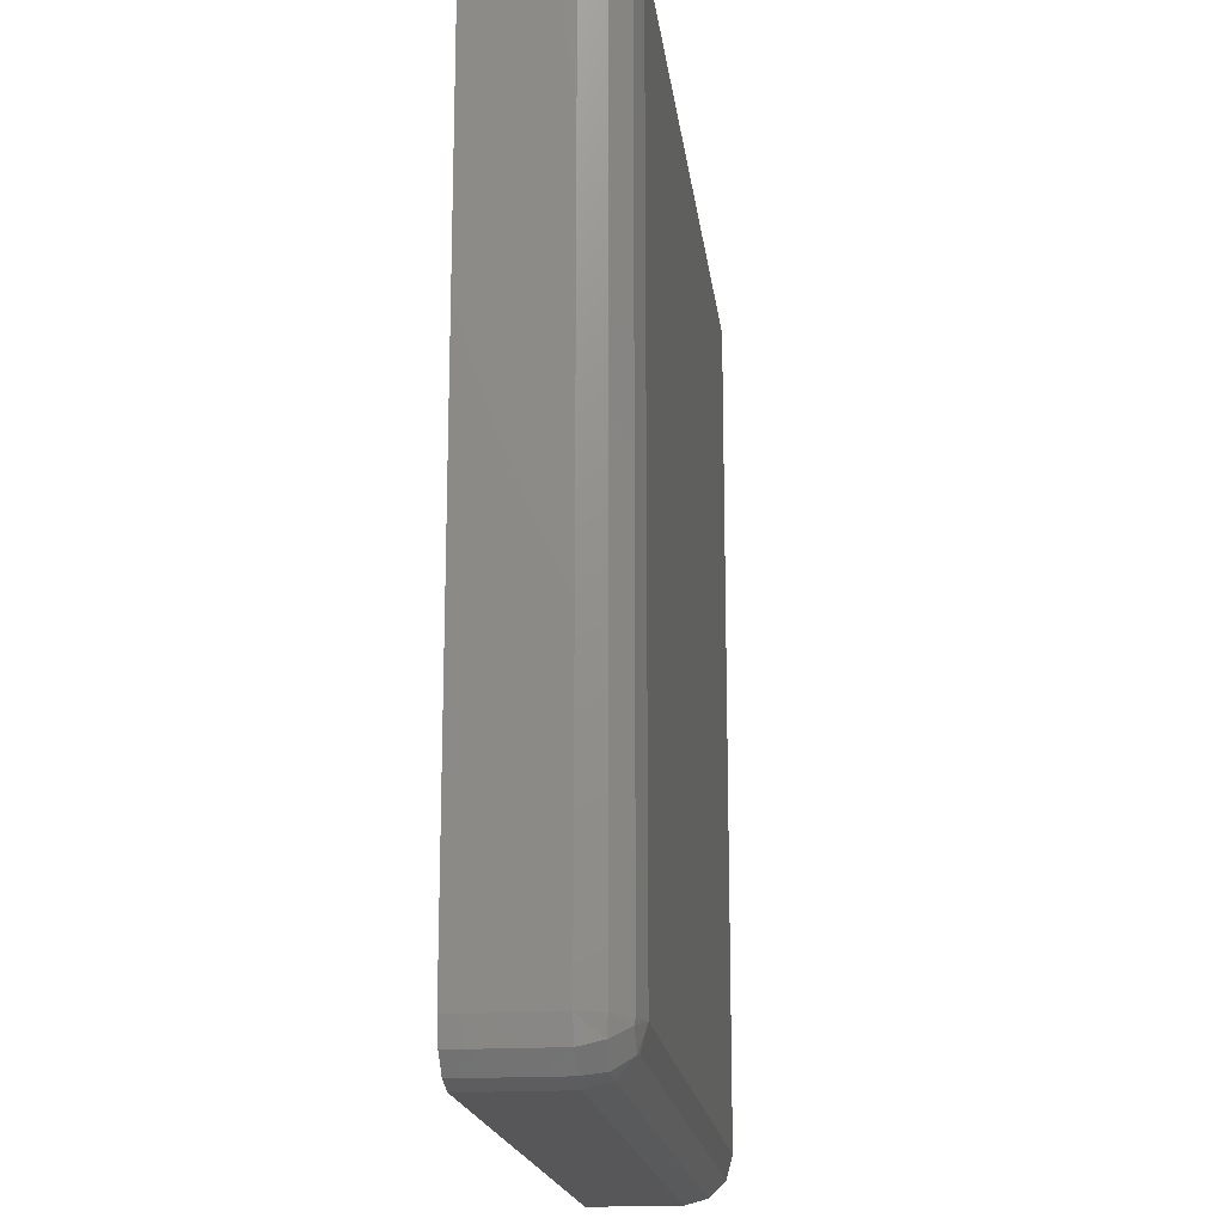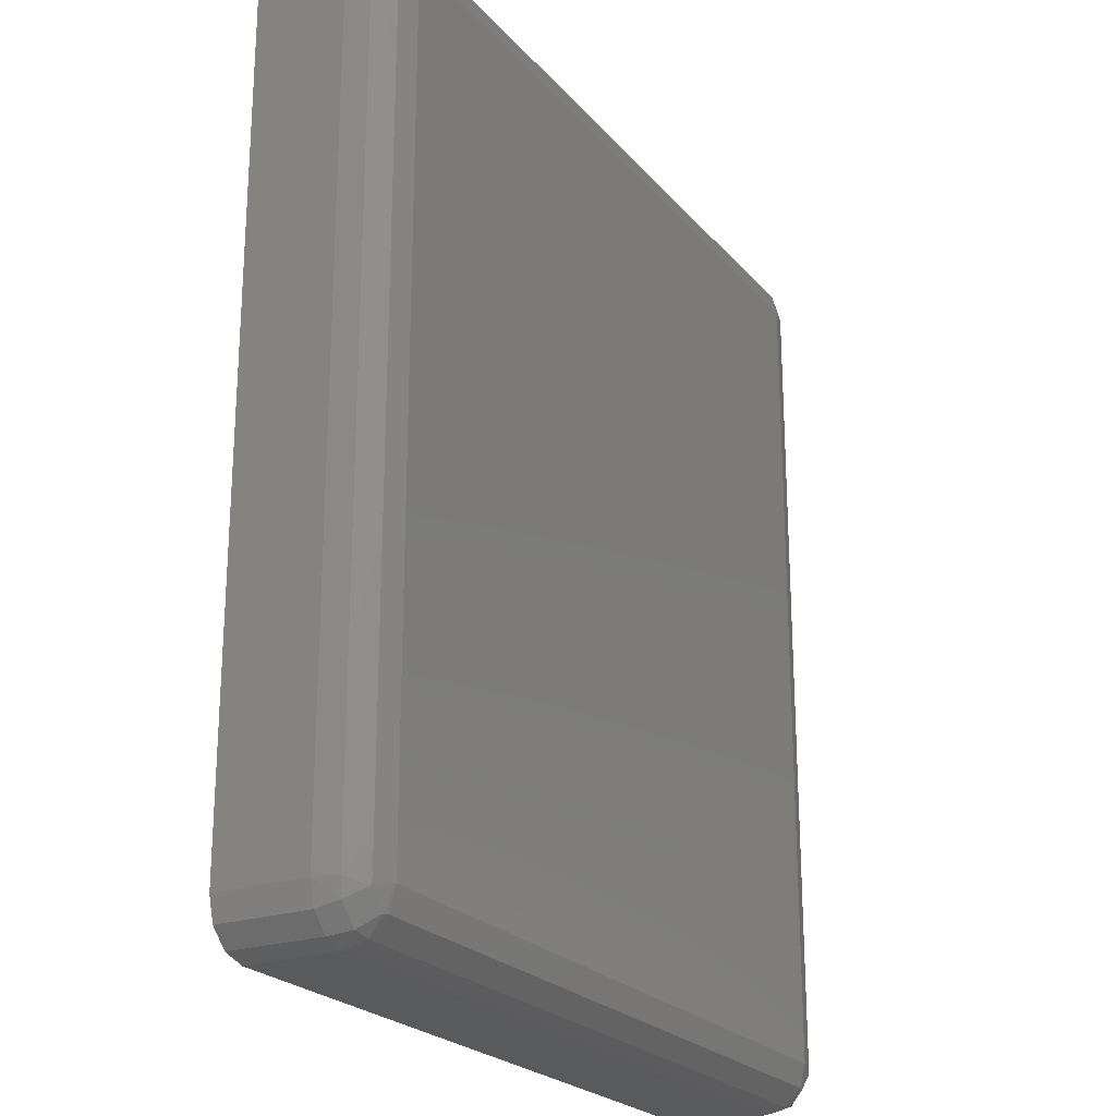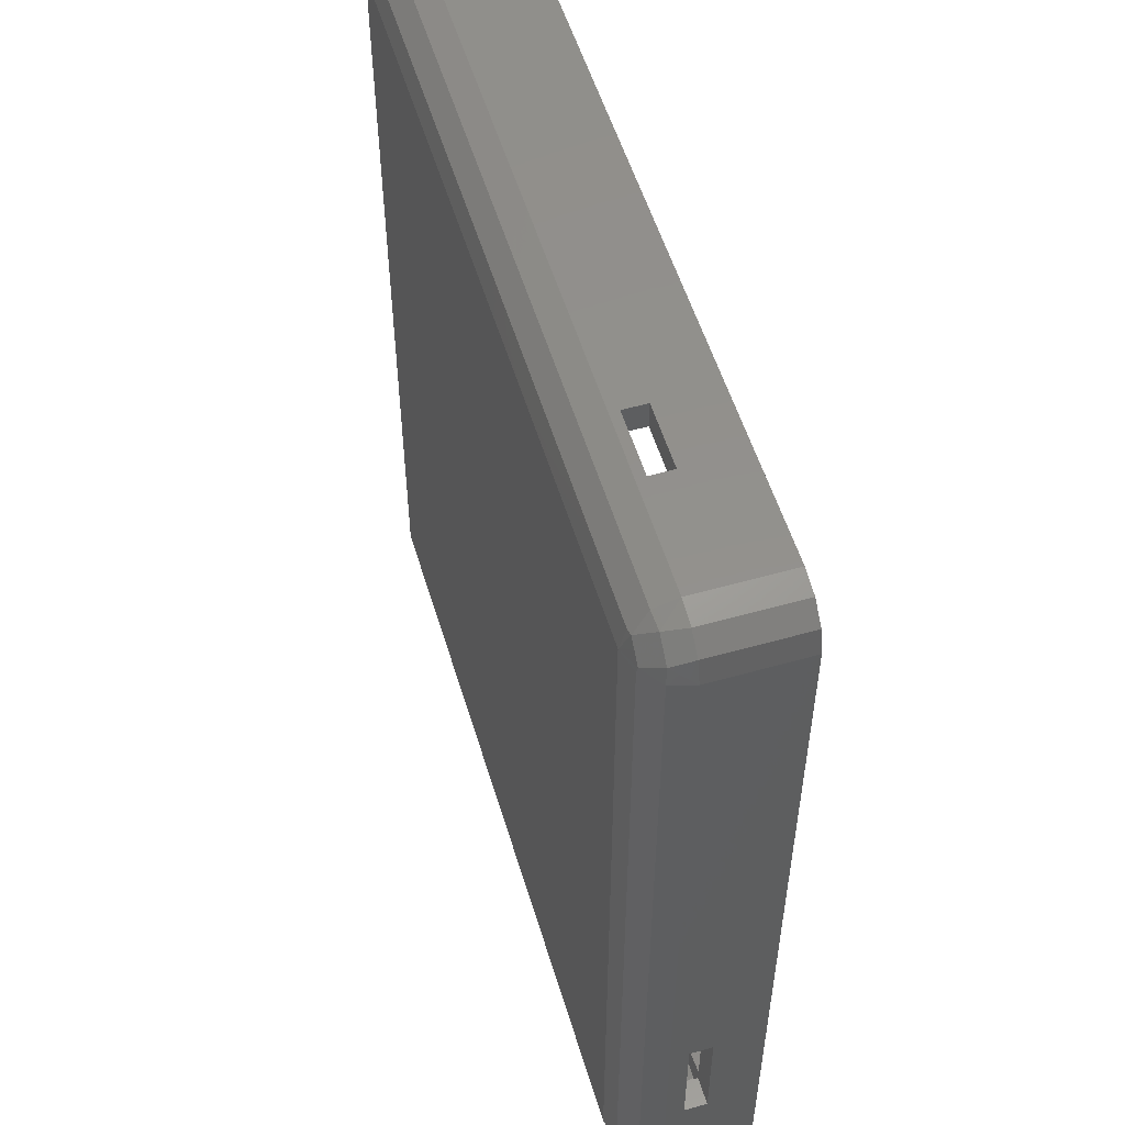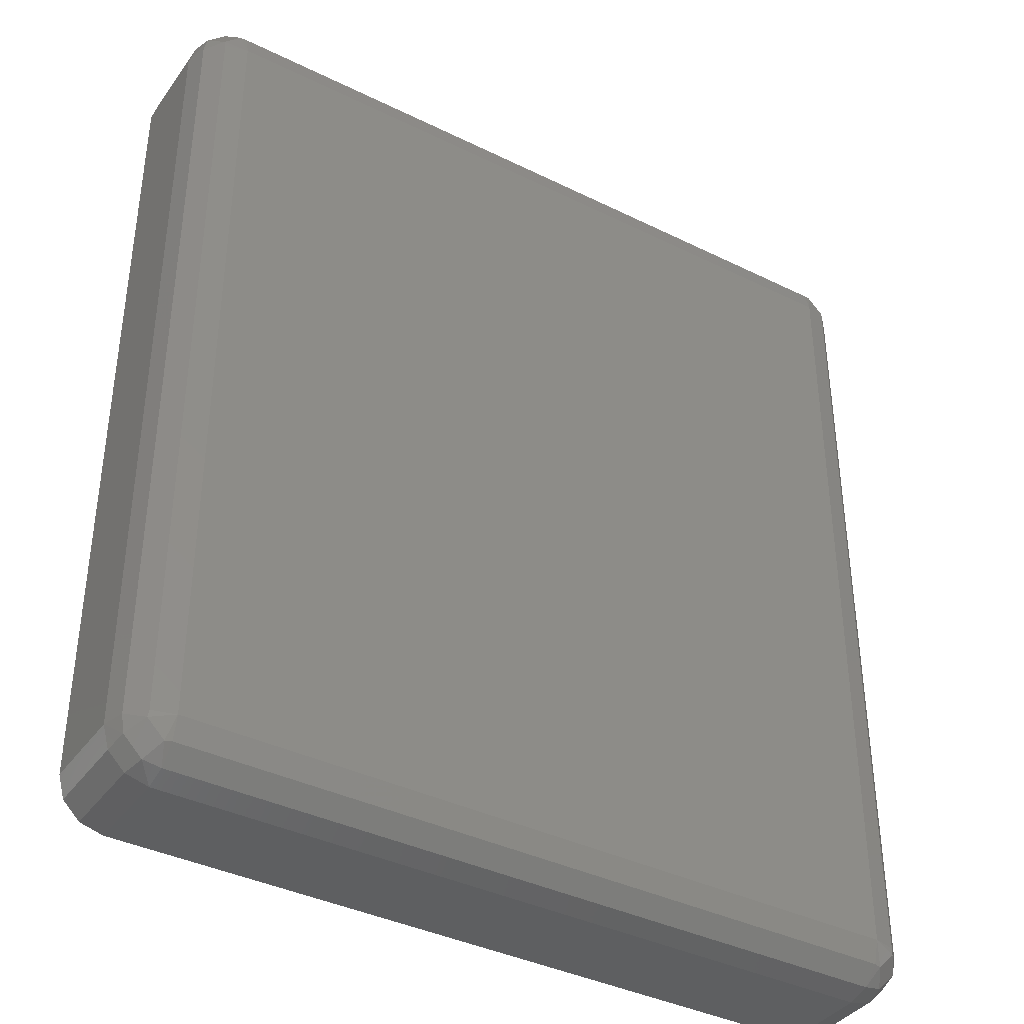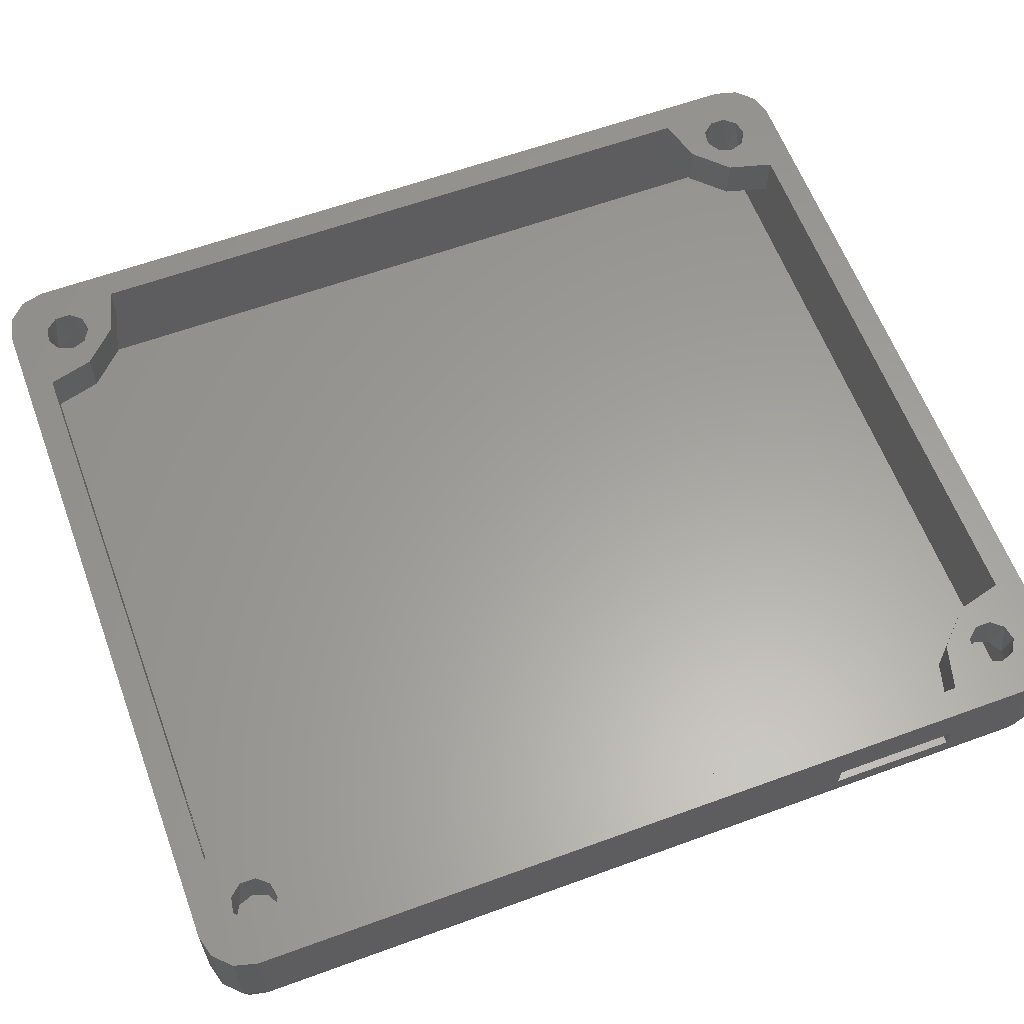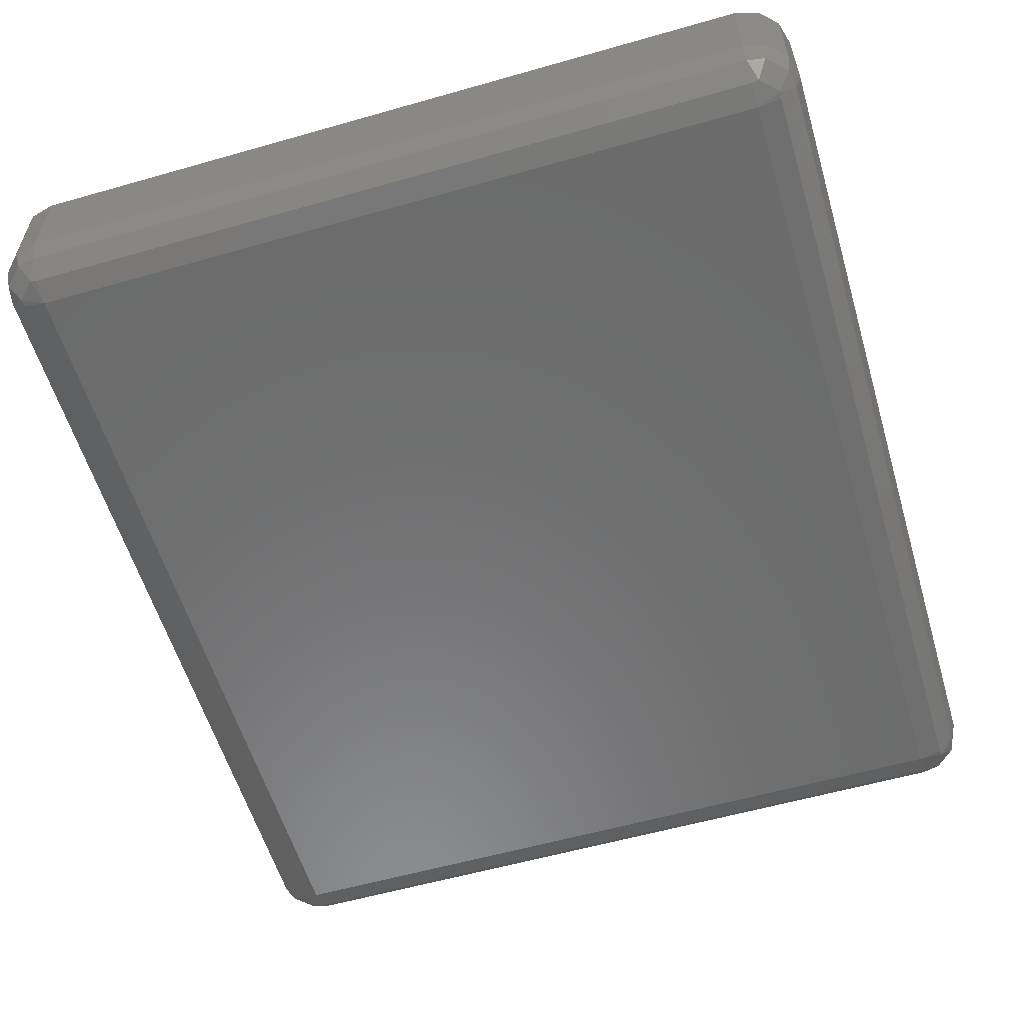
<metadata>
{"format":"stl","ext":"stl","renderer":"f3d","projection":"perspective","resolution":1024,"background":"white","views":[{"elev":-17.9,"azim":-83.2,"up":"+Z"},{"elev":-23.0,"azim":-60.6,"up":"+Z"},{"elev":54.4,"azim":73.3,"up":"+Z"},{"elev":-38.4,"azim":-31.9,"up":"+Z"},{"elev":61.2,"azim":69.6,"up":"+Y"},{"elev":-57.6,"azim":-163.5,"up":"+Y"}]}
</metadata>
<code>
# stl→obj: 196 verts, 412 faces
v 42 2 14
v 42 -0.5 14
v 45 2 14
v 45 -0.5 14
v 42 2 27.5
v 45 2 27.5
v 42 -0.5 27.5
v 45 -0.5 27.5
v 21.16 -1.495 97
v 21.16 1.005 97
v 21.16 -1.495 100
v 21.16 1.005 100
v 28.16 -1.495 97
v 28.16 -1.495 100
v 28.16 1.005 97
v 28.16 1.005 100
v 40 -5 0.6699
v 40 -2.5 0
v 41.92 -4.859 1.031
v 42.5 -2.5 0.6699
v 44.33 -2.5 2.5
v 43.97 -4.859 3.08
v 45 -2.5 5
v 44.33 -5 5
v 42.6 -6.712 4.275
v 42.5 -6.83 5
v 40 -7.5 5
v 40.72 -6.712 2.404
v 40 -6.83 2.5
v -44.33 -5 5
v -45 -2.5 5
v -43.97 -4.859 3.08
v -44.33 -2.5 2.5
v -42.5 -2.5 0.6699
v -41.92 -4.859 1.031
v -40 -2.5 0
v -40 -5 0.6699
v -40.72 -6.712 2.404
v -40 -6.83 2.5
v -40 -7.5 5
v -42.6 -6.712 4.275
v -42.5 -6.83 5
v 42.5 -2.5 99.33
v 40 -2.5 100
v 41.92 -4.859 98.97
v 40 -5 99.33
v 40.72 -6.712 97.6
v 40 -6.83 97.5
v 40 -7.5 95
v 42.6 -6.712 95.72
v 42.5 -6.83 95
v 44.33 -5 95
v 43.97 -4.859 96.92
v 45 -2.5 95
v 44.33 -2.5 97.5
v 45 7.5 95
v 44.33 7.5 97.5
v 42.5 7.5 99.33
v 40 7.5 100
v -40 -5 99.33
v -40 -2.5 100
v -41.92 -4.859 98.97
v -42.5 -2.5 99.33
v -44.33 -2.5 97.5
v -43.97 -4.859 96.92
v -45 -2.5 95
v -44.33 -5 95
v -42.6 -6.712 95.72
v -42.5 -6.83 95
v -40 -7.5 95
v -40.72 -6.712 97.6
v -40 -6.83 97.5
v -40 7.5 100
v -42.5 7.5 99.33
v -44.33 7.5 97.5
v -45 7.5 95
v -45 7.5 5
v -44.33 7.5 2.5
v -42.5 7.5 0.6699
v -40 7.5 0
v 40 7.5 0
v 42.5 7.5 0.6699
v 44.33 7.5 2.5
v 45 7.5 5
v 42 2.5 13
v 42 7.5 13
v 37 2.5 11.66
v 37 7.5 11.66
v 33.34 2.5 8
v 33.34 7.5 8
v 32 2.5 3
v 32 7.5 3
v -40.33 2.5 95.02
v -42 2.5 97
v -40.91 2.5 93.41
v -42 2.5 87
v -40.33 2.5 91.81
v -38.85 2.5 90.95
v -37 2.5 88.34
v -37.16 2.5 91.25
v -33.34 2.5 92
v -36.06 2.5 92.56
v -36.06 2.5 94.27
v -32 2.5 97
v -37.16 2.5 95.58
v -38.85 2.5 95.88
v -42 7.5 13
v -42 2.5 13
v -37 7.5 11.66
v -37 2.5 11.66
v -33.34 7.5 8
v -33.34 2.5 8
v -32 7.5 3
v -32 2.5 3
v -36.01 2.5 5.781
v -37.11 2.5 4.471
v -38.8 2.5 4.174
v -37.11 2.5 8.801
v -36.01 2.5 7.491
v -38.8 2.5 9.098
v -40.28 2.5 8.243
v -40.86 2.5 6.636
v -42 2.5 3
v -40.28 2.5 5.029
v -42 7.5 87
v -37 7.5 88.34
v -33.34 7.5 92
v -32 7.5 97
v 36.45 2.5 91.76
v 36.01 7.5 92.51
v 35.86 2.5 93.36
v 36.01 7.5 94.22
v 36.45 2.5 94.97
v 37.11 7.5 95.53
v 37.93 2.5 95.83
v 38.8 7.5 95.83
v 39.61 2.5 95.53
v 40.28 7.5 94.97
v 40.71 2.5 94.22
v 40.86 7.5 93.36
v 40.71 2.5 92.51
v 40.28 7.5 91.76
v 39.61 2.5 91.2
v 38.8 7.5 90.9
v 37.93 2.5 90.9
v 37.11 7.5 91.2
v 36.45 2.5 5.029
v 36.01 7.5 5.781
v 35.86 2.5 6.636
v 36.01 7.5 7.491
v 36.45 2.5 8.243
v 37.11 7.5 8.801
v 37.93 2.5 9.098
v 38.8 7.5 9.098
v 39.61 2.5 8.801
v 40.28 7.5 8.243
v 40.71 2.5 7.491
v 40.86 7.5 6.636
v 40.71 2.5 5.781
v 40.28 7.5 5.029
v 39.61 2.5 4.471
v 38.8 7.5 4.174
v 37.93 2.5 4.174
v 37.11 7.5 4.471
v -40.71 7.5 5.781
v -40.71 7.5 7.491
v -39.61 7.5 8.801
v -37.93 7.5 9.098
v -36.45 7.5 8.243
v -35.86 7.5 6.636
v -36.45 7.5 5.029
v -37.93 7.5 4.174
v -39.61 7.5 4.471
v 42 7.5 87
v 42 2.5 87
v 37 7.5 88.34
v 37 2.5 88.34
v 33.34 7.5 92
v 33.34 2.5 92
v 32 7.5 97
v 32 2.5 97
v 42 2.5 97
v 42 -4.5 97
v -42 -4.5 97
v 42 -4.5 3
v 42 2.5 3
v -36.5 7.5 95.02
v -35.91 7.5 93.41
v -36.5 7.5 91.81
v -37.98 7.5 90.95
v -39.66 7.5 91.25
v -40.76 7.5 92.56
v -40.76 7.5 94.27
v -37.98 7.5 95.88
v -39.66 7.5 95.58
v -42 -4.5 3
f 1 2 3
f 3 2 4
f 5 1 6
f 6 1 3
f 7 5 8
f 8 5 6
f 2 7 4
f 4 7 8
f 9 10 11
f 11 10 12
f 13 9 14
f 14 9 11
f 15 13 16
f 16 13 14
f 10 15 12
f 12 15 16
f 17 18 19
f 19 18 20
f 19 20 21
f 19 21 22
f 22 21 23
f 22 23 24
f 22 24 25
f 25 24 26
f 25 26 27
f 25 27 28
f 28 27 29
f 28 29 17
f 28 17 19
f 25 28 19
f 22 25 19
f 30 31 32
f 32 31 33
f 32 33 34
f 32 34 35
f 35 34 36
f 35 36 37
f 35 37 38
f 38 37 39
f 38 39 40
f 38 40 41
f 41 40 42
f 41 42 30
f 41 30 32
f 38 41 32
f 35 38 32
f 27 40 29
f 29 40 39
f 29 39 17
f 17 39 37
f 17 37 18
f 18 37 36
f 43 44 45
f 45 44 46
f 45 46 47
f 47 46 48
f 47 48 49
f 47 49 50
f 50 49 51
f 50 51 52
f 50 52 53
f 53 52 54
f 53 54 55
f 55 43 53
f 53 43 45
f 53 45 47
f 50 53 47
f 49 27 51
f 51 27 26
f 51 26 52
f 52 26 24
f 52 24 54
f 54 24 23
f 54 56 55
f 55 56 57
f 55 57 43
f 43 57 58
f 43 58 44
f 44 58 59
f 60 61 62
f 62 61 63
f 62 63 64
f 62 64 65
f 65 64 66
f 65 66 67
f 65 67 68
f 68 67 69
f 68 69 70
f 68 70 71
f 71 70 72
f 71 72 60
f 71 60 62
f 68 71 62
f 65 68 62
f 40 70 42
f 42 70 69
f 42 69 30
f 30 69 67
f 30 67 31
f 31 67 66
f 70 49 72
f 72 49 48
f 72 48 60
f 60 48 46
f 60 46 61
f 61 46 44
f 61 73 63
f 63 73 74
f 63 74 64
f 64 74 75
f 64 75 66
f 66 75 76
f 31 77 33
f 33 77 78
f 33 78 34
f 34 78 79
f 34 79 36
f 36 79 80
f 18 81 20
f 20 81 82
f 20 82 21
f 21 82 83
f 21 83 23
f 23 83 84
f 14 44 16
f 16 44 59
f 16 59 12
f 12 59 73
f 12 73 61
f 14 11 44
f 44 11 61
f 61 11 12
f 6 54 8
f 8 54 23
f 8 23 4
f 4 23 3
f 3 23 84
f 3 84 6
f 6 84 56
f 6 56 54
f 27 49 40
f 40 49 70
f 85 86 87
f 87 86 88
f 87 88 89
f 89 88 90
f 89 90 91
f 91 90 92
f 93 94 95
f 95 94 96
f 95 96 97
f 97 96 98
f 98 96 99
f 98 99 100
f 100 99 101
f 100 101 102
f 102 101 103
f 103 101 104
f 103 104 105
f 105 104 106
f 106 104 94
f 106 94 93
f 107 108 109
f 109 108 110
f 109 110 111
f 111 110 112
f 111 112 113
f 113 112 114
f 112 115 114
f 114 115 116
f 114 116 117
f 110 118 112
f 112 118 119
f 112 119 115
f 118 110 120
f 120 110 108
f 120 108 121
f 121 108 122
f 122 108 123
f 122 123 124
f 124 123 117
f 117 123 114
f 96 125 99
f 99 125 126
f 99 126 101
f 101 126 127
f 101 127 104
f 104 127 128
f 129 130 131
f 131 130 132
f 131 132 133
f 133 132 134
f 133 134 135
f 135 134 136
f 135 136 137
f 137 136 138
f 137 138 139
f 139 138 140
f 139 140 141
f 141 140 142
f 141 142 143
f 143 142 144
f 143 144 145
f 145 144 146
f 145 146 129
f 129 146 130
f 147 148 149
f 149 148 150
f 149 150 151
f 151 150 152
f 151 152 153
f 153 152 154
f 153 154 155
f 155 154 156
f 155 156 157
f 157 156 158
f 157 158 159
f 159 158 160
f 159 160 161
f 161 160 162
f 161 162 163
f 163 162 164
f 163 164 147
f 147 164 148
f 124 165 122
f 122 165 166
f 122 166 121
f 121 166 167
f 121 167 120
f 120 167 168
f 120 168 118
f 118 168 169
f 118 169 119
f 119 169 170
f 119 170 115
f 115 170 171
f 115 171 116
f 116 171 172
f 116 172 117
f 117 172 173
f 117 173 124
f 124 173 165
f 174 175 176
f 176 175 177
f 176 177 178
f 178 177 179
f 178 179 180
f 180 179 181
f 133 181 131
f 131 181 179
f 131 179 129
f 129 179 177
f 129 177 145
f 145 177 143
f 143 177 175
f 143 175 141
f 141 175 182
f 141 182 139
f 139 182 137
f 137 182 135
f 135 182 181
f 135 181 133
f 15 182 13
f 13 182 183
f 13 183 9
f 9 183 184
f 9 184 104
f 104 184 94
f 182 15 181
f 181 15 10
f 181 10 180
f 180 10 104
f 180 104 128
f 10 9 104
f 7 175 5
f 5 175 174
f 5 174 86
f 2 185 7
f 7 185 183
f 7 183 175
f 175 183 182
f 185 2 186
f 186 2 1
f 186 1 85
f 85 1 5
f 85 5 86
f 87 155 85
f 85 155 157
f 85 157 186
f 186 157 159
f 186 159 161
f 89 151 87
f 87 151 153
f 87 153 155
f 151 89 149
f 149 89 91
f 149 91 147
f 147 91 163
f 163 91 186
f 163 186 161
f 187 128 188
f 188 128 127
f 188 127 189
f 189 127 126
f 189 126 190
f 190 126 191
f 191 126 125
f 191 125 192
f 192 125 76
f 192 76 193
f 193 76 75
f 193 75 74
f 187 194 128
f 128 194 73
f 128 73 180
f 180 73 59
f 180 59 134
f 134 59 136
f 136 59 138
f 138 59 58
f 138 58 57
f 194 195 73
f 73 195 74
f 74 195 193
f 57 56 138
f 138 56 140
f 140 56 142
f 142 56 174
f 142 174 144
f 144 174 176
f 144 176 146
f 146 176 178
f 146 178 130
f 130 178 132
f 132 178 180
f 132 180 134
f 56 84 174
f 174 84 86
f 86 84 156
f 86 156 154
f 83 160 84
f 84 160 158
f 84 158 156
f 83 82 160
f 160 82 81
f 160 81 162
f 162 81 164
f 164 81 92
f 164 92 148
f 148 92 90
f 148 90 150
f 150 90 152
f 152 90 88
f 152 88 154
f 154 88 86
f 81 80 92
f 92 80 113
f 113 80 172
f 113 172 171
f 172 80 173
f 173 80 79
f 173 79 165
f 165 79 78
f 165 78 77
f 76 107 77
f 77 107 166
f 77 166 165
f 169 111 170
f 170 111 113
f 170 113 171
f 111 169 109
f 109 169 168
f 109 168 167
f 109 167 107
f 107 167 166
f 125 107 76
f 92 113 91
f 91 113 114
f 91 114 185
f 185 114 196
f 196 114 123
f 185 186 91
f 107 125 108
f 108 125 96
f 108 96 196
f 196 96 184
f 184 96 94
f 196 123 108
f 76 77 66
f 66 77 31
f 80 81 36
f 36 81 18
f 196 184 185
f 185 184 183
f 97 192 95
f 95 192 193
f 95 193 93
f 93 193 195
f 93 195 106
f 106 195 194
f 106 194 105
f 105 194 187
f 105 187 103
f 103 187 188
f 103 188 102
f 102 188 189
f 102 189 100
f 100 189 190
f 100 190 98
f 98 190 191
f 98 191 97
f 97 191 192

</code>
